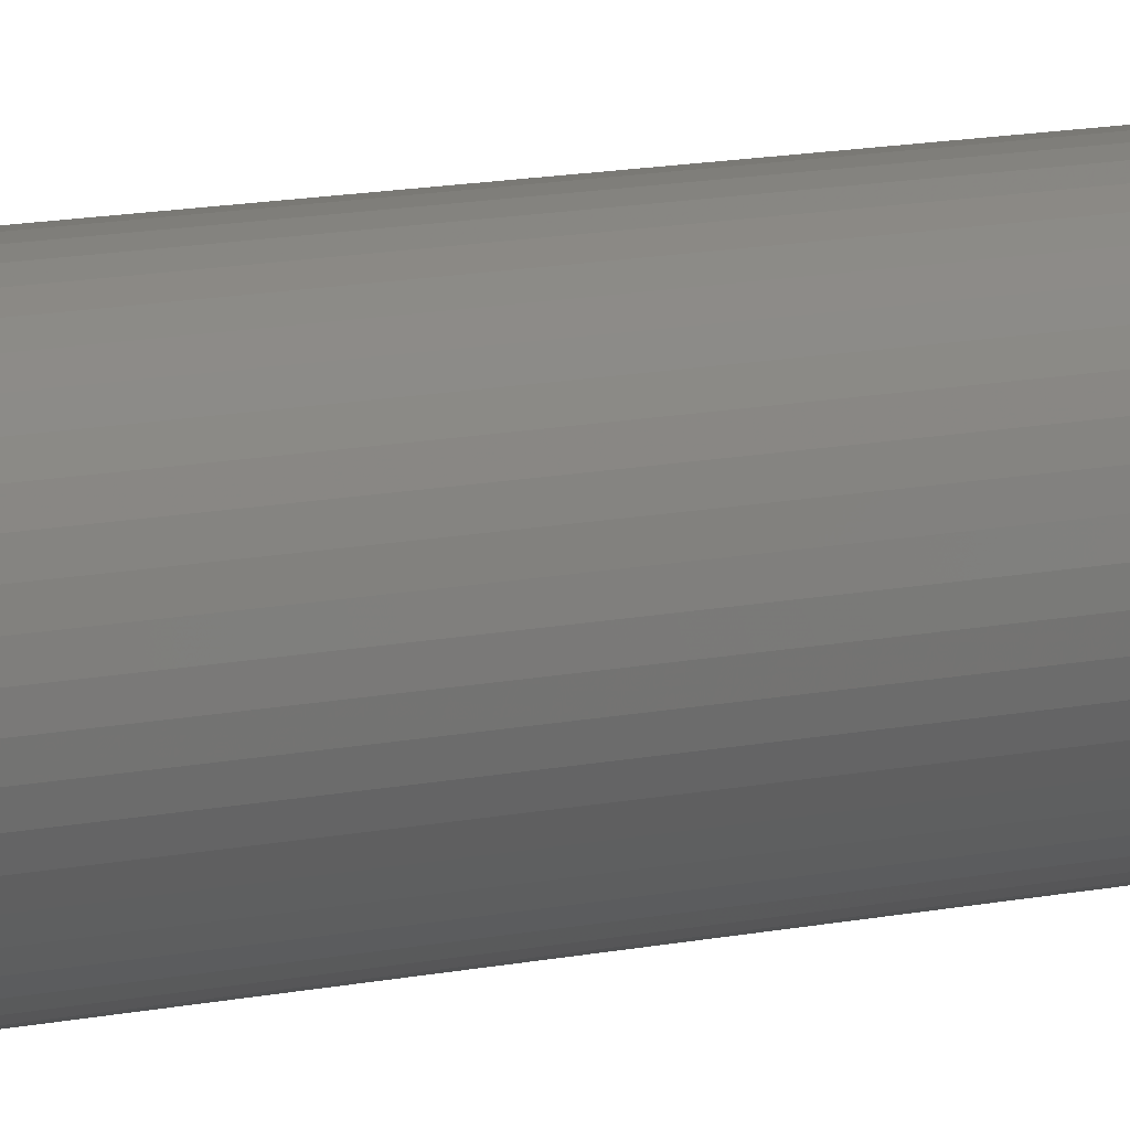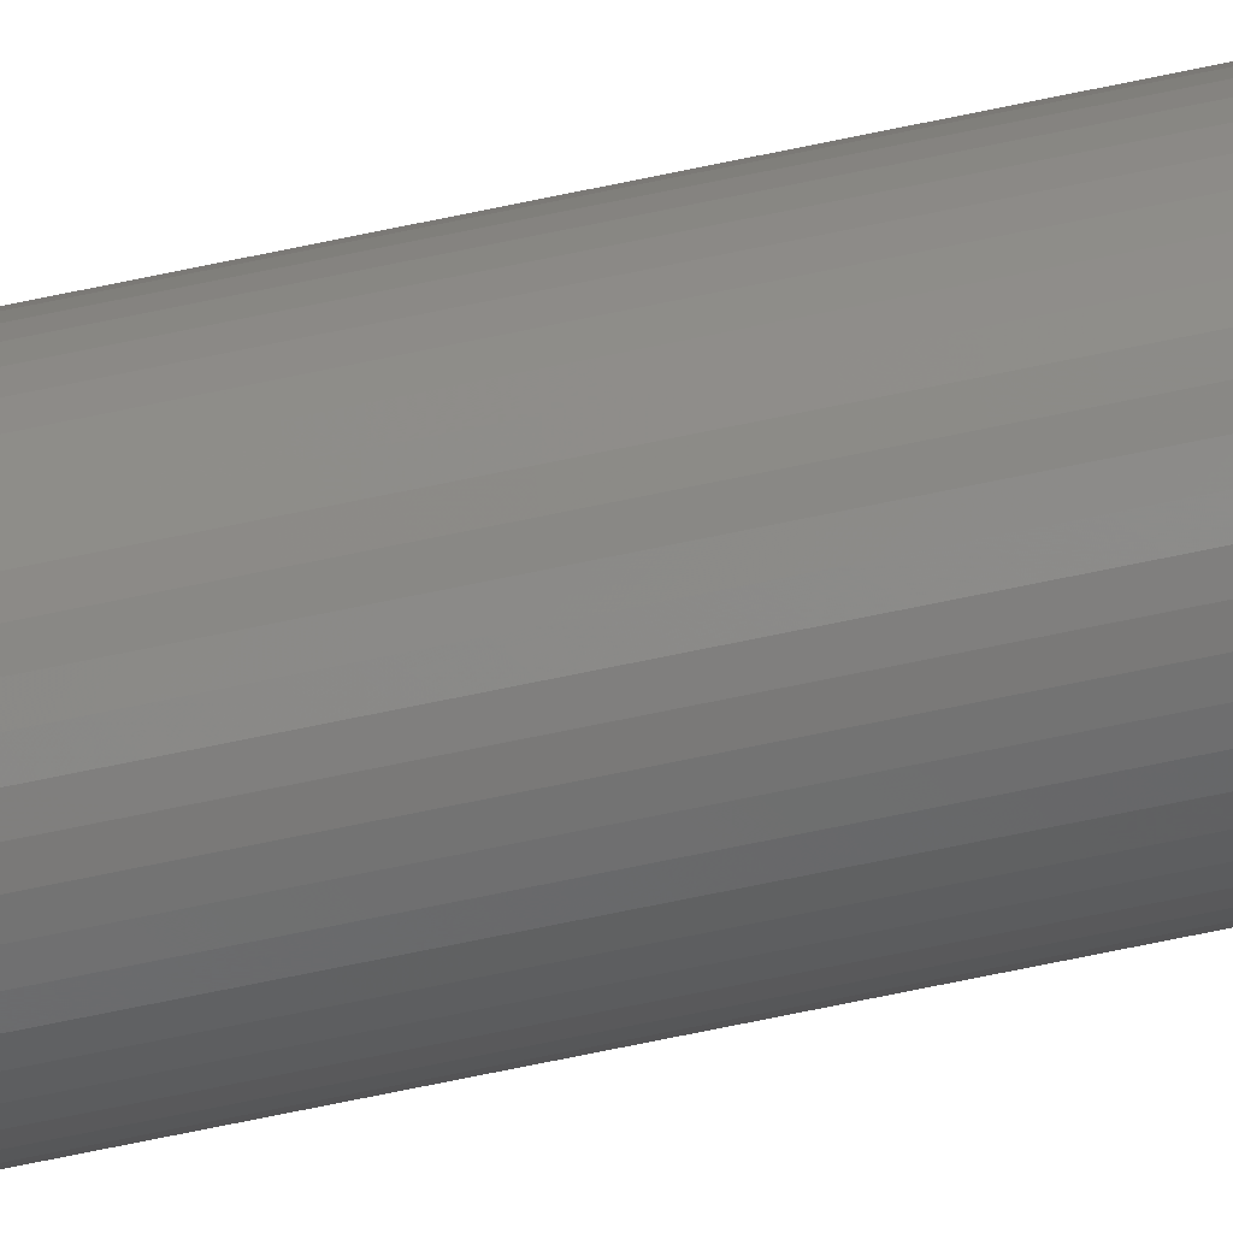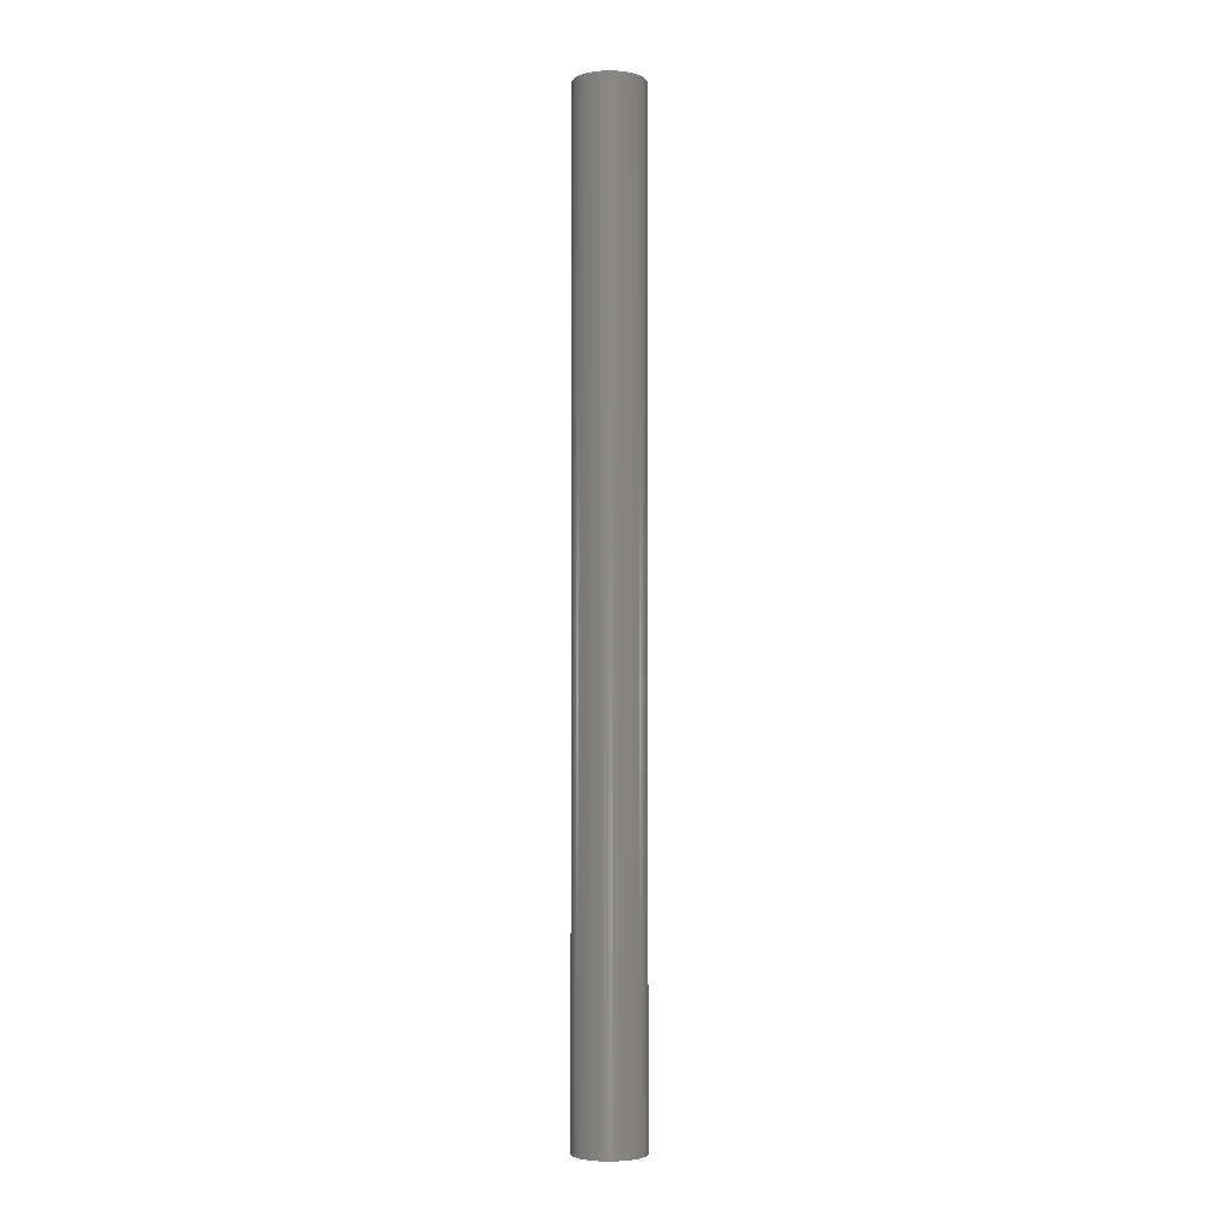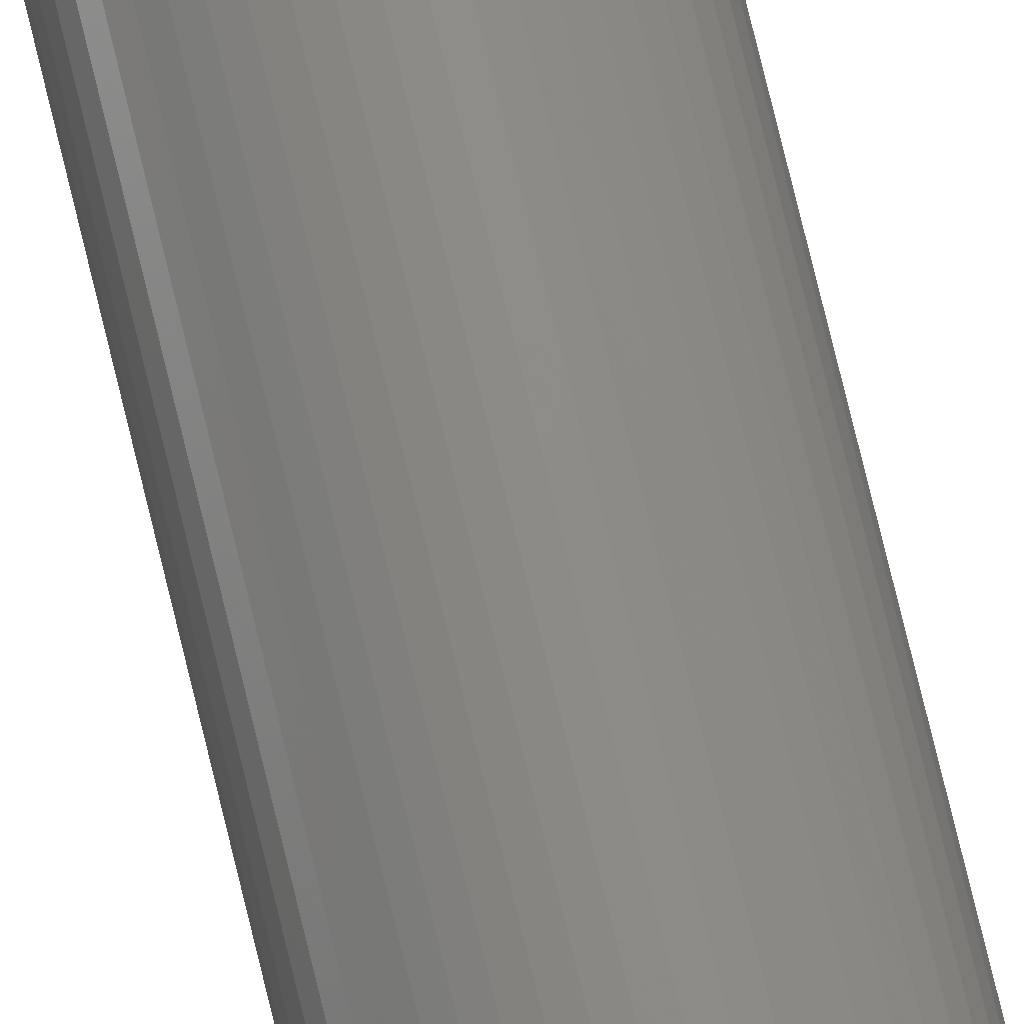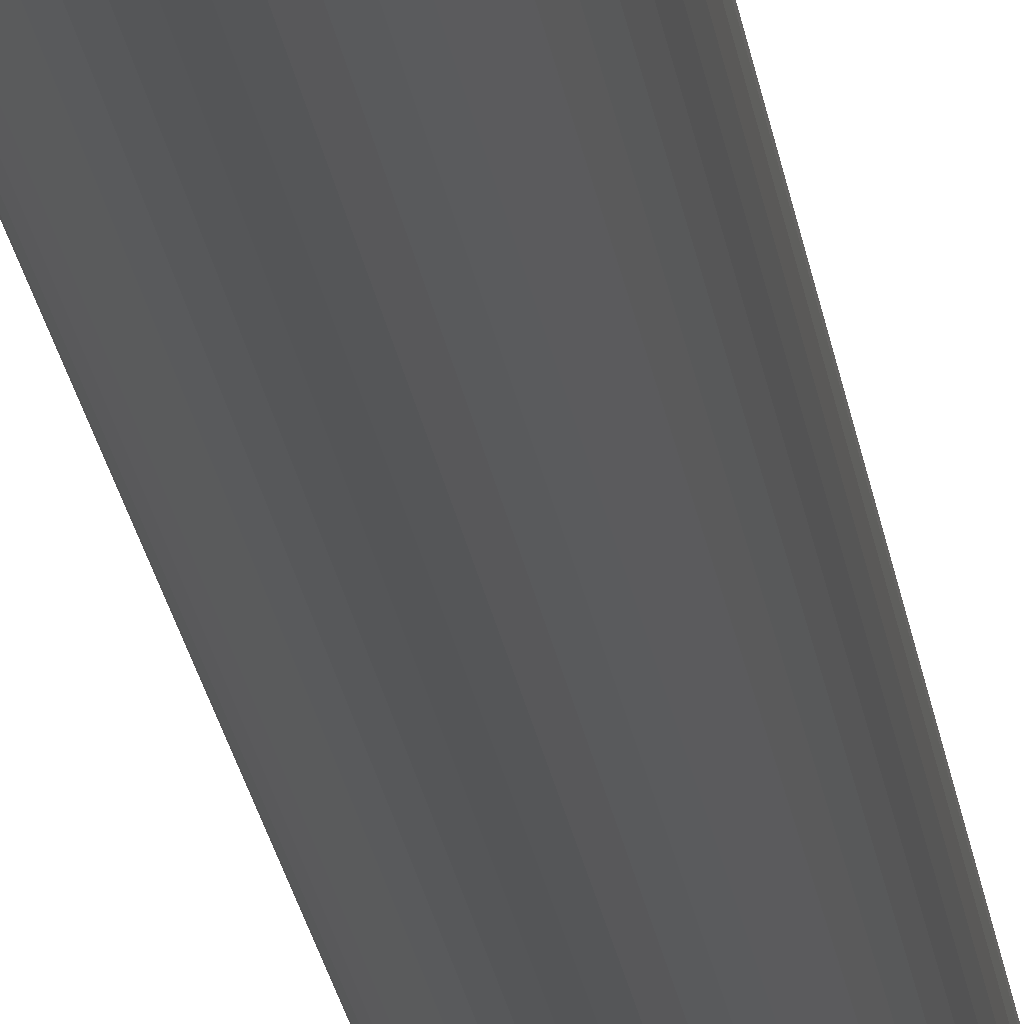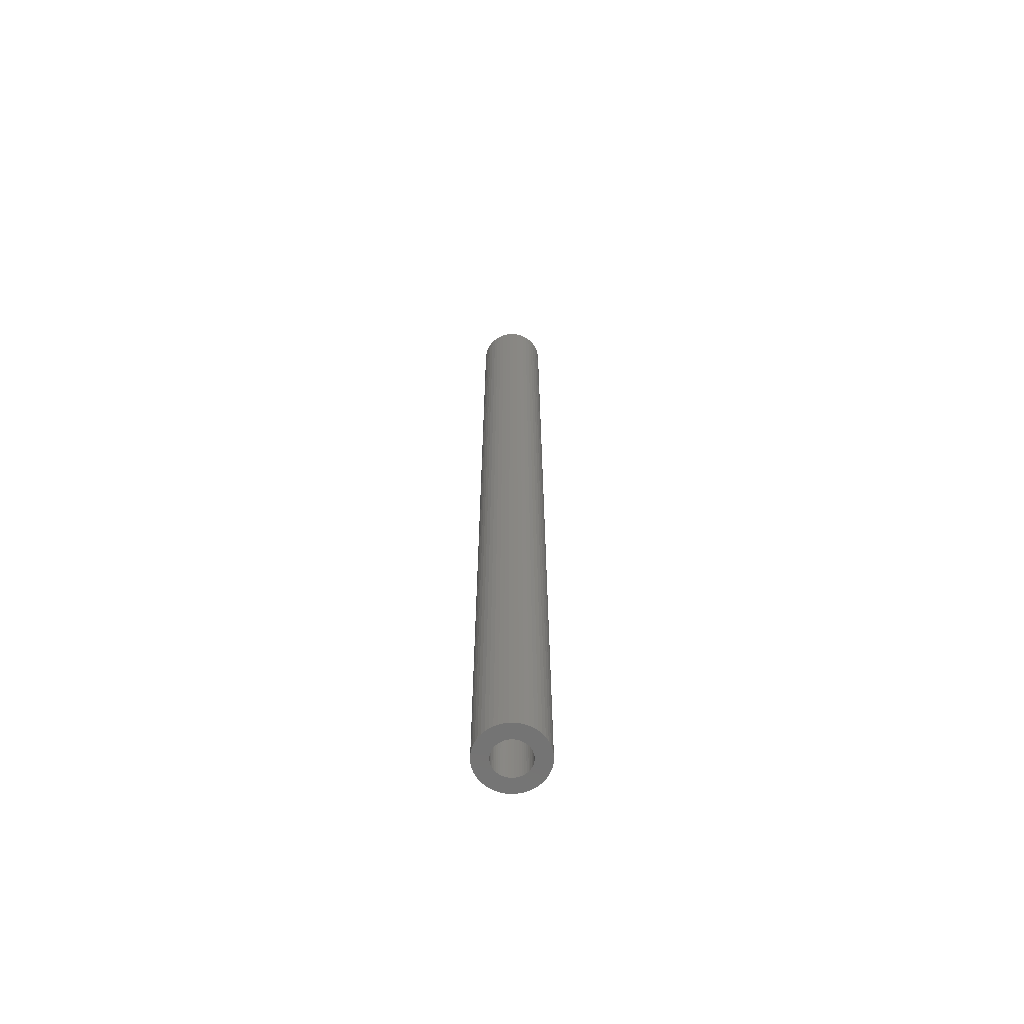
<metadata>
{"format":"stl","ext":"stl","renderer":"f3d","projection":"perspective","resolution":1024,"background":"white","views":[{"elev":6.0,"azim":-136.0,"up":"+Y"},{"elev":-72.4,"azim":101.7,"up":"+Y"},{"elev":-3.6,"azim":141.6,"up":"+Z"},{"elev":76.3,"azim":166.4,"up":"+Y"},{"elev":-14.0,"azim":-175.1,"up":"+Y"},{"elev":-65.2,"azim":-13.5,"up":"+Z"}]}
</metadata>
<code>
# stl→obj: 200 verts, 400 faces
v 2.5 0 35
v 2.48 0.3133 -35
v 2.48 0.3133 35
v 2.5 0 -35
v -2.5 0 -35
v -2.48 0.3133 35
v -2.48 0.3133 -35
v -2.5 0 35
v 0.157 2.495 -35
v -0.157 2.495 35
v 0.157 2.495 35
v -0.157 2.495 -35
v -0.157 -2.495 -35
v 0.157 -2.495 35
v -0.157 -2.495 35
v 0.157 -2.495 -35
v 1.822 1.711 -35
v 1.594 1.926 35
v 1.822 1.711 35
v 1.594 1.926 -35
v -1.594 1.926 -35
v -1.822 1.711 35
v -1.594 1.926 35
v -1.822 1.711 -35
v -0.7725 2.378 -35
v -1.064 2.262 35
v -0.7725 2.378 35
v -1.064 2.262 -35
v 2.324 0.9203 35
v 2.191 1.204 -35
v 2.191 1.204 35
v 2.324 0.9203 -35
v 1.064 2.262 -35
v 0.7725 2.378 35
v 1.064 2.262 35
v 0.7725 2.378 -35
v 0.4685 2.456 35
v 0.4685 2.456 -35
v 1.34 2.111 -35
v 1.34 2.111 35
v -2.324 0.9203 -35
v -2.191 1.204 35
v -2.191 1.204 -35
v -2.324 0.9203 35
v 1.35 0 35
v 1.339 0.1692 35
v 2.421 0.6217 35
v 2.48 -0.3133 35
v 1.308 0.3357 35
v 1.339 -0.1692 35
v 1.255 0.497 35
v 2.421 -0.6217 35
v 1.183 0.6504 35
v 2.023 1.469 35
v 1.308 -0.3357 35
v 1.092 0.7935 35
v 2.324 -0.9203 35
v 0.9841 0.9241 35
v 1.255 -0.497 35
v 2.191 -1.204 35
v 0.8605 1.04 35
v 0.7234 1.14 35
v 0.5748 1.222 35
v 0.4172 1.284 35
v 0.253 1.326 35
v 0.08477 1.347 35
v -0.08477 1.347 35
v -0.253 1.326 35
v -0.4685 2.456 35
v -0.4172 1.284 35
v -0.5748 1.222 35
v -0.7234 1.14 35
v -1.34 2.111 35
v -0.8605 1.04 35
v -0.9841 0.9241 35
v -1.092 0.7935 35
v -2.023 1.469 35
v -1.183 0.6504 35
v -1.255 0.497 35
v 1.183 -0.6504 35
v 2.023 -1.469 35
v 1.092 -0.7935 35
v 1.822 -1.711 35
v 0.9841 -0.9241 35
v 1.594 -1.926 35
v 0.8605 -1.04 35
v 1.34 -2.111 35
v 0.7234 -1.14 35
v 1.064 -2.262 35
v 0.5748 -1.222 35
v 0.7725 -2.378 35
v 0.4172 -1.284 35
v 0.4685 -2.456 35
v 0.253 -1.326 35
v 0.08477 -1.347 35
v -0.08477 -1.347 35
v -0.253 -1.326 35
v -0.4685 -2.456 35
v -0.4172 -1.284 35
v -0.7725 -2.378 35
v -0.5748 -1.222 35
v -1.064 -2.262 35
v -0.7234 -1.14 35
v -1.34 -2.111 35
v -0.8605 -1.04 35
v -1.594 -1.926 35
v -0.9841 -0.9241 35
v -1.822 -1.711 35
v -1.092 -0.7935 35
v -2.023 -1.469 35
v -1.183 -0.6504 35
v -2.191 -1.204 35
v -1.255 -0.497 35
v -2.324 -0.9203 35
v -1.308 -0.3357 35
v -2.421 -0.6217 35
v -1.339 -0.1692 35
v -2.48 -0.3133 35
v -1.35 0 35
v -1.308 0.3357 35
v -2.421 0.6217 35
v -1.339 0.1692 35
v -0.4685 2.456 -35
v 1.35 0 -35
v 2.48 -0.3133 -35
v 1.339 -0.1692 -35
v 2.421 -0.6217 -35
v 1.308 -0.3357 -35
v 2.324 -0.9203 -35
v 1.339 0.1692 -35
v 1.255 -0.497 -35
v 2.191 -1.204 -35
v 2.421 0.6217 -35
v 1.183 -0.6504 -35
v 2.023 -1.469 -35
v 1.308 0.3357 -35
v 1.092 -0.7935 -35
v 1.822 -1.711 -35
v 0.9841 -0.9241 -35
v 1.594 -1.926 -35
v 1.255 0.497 -35
v 0.8605 -1.04 -35
v 1.34 -2.111 -35
v 0.7234 -1.14 -35
v 1.064 -2.262 -35
v 0.5748 -1.222 -35
v 0.7725 -2.378 -35
v 0.4172 -1.284 -35
v 0.4685 -2.456 -35
v 0.253 -1.326 -35
v 0.08477 -1.347 -35
v -0.08477 -1.347 -35
v -0.253 -1.326 -35
v -0.4685 -2.456 -35
v -0.4172 -1.284 -35
v -0.7725 -2.378 -35
v -0.5748 -1.222 -35
v -1.064 -2.262 -35
v -0.7234 -1.14 -35
v -1.34 -2.111 -35
v -0.8605 -1.04 -35
v -1.594 -1.926 -35
v -0.9841 -0.9241 -35
v -1.822 -1.711 -35
v -1.092 -0.7935 -35
v -2.023 -1.469 -35
v -1.183 -0.6504 -35
v -2.191 -1.204 -35
v -1.255 -0.497 -35
v 1.183 0.6504 -35
v 2.023 1.469 -35
v 1.092 0.7935 -35
v 0.9841 0.9241 -35
v 0.8605 1.04 -35
v 0.7234 1.14 -35
v 0.5748 1.222 -35
v 0.4172 1.284 -35
v 0.253 1.326 -35
v 0.08477 1.347 -35
v -0.08477 1.347 -35
v -0.253 1.326 -35
v -0.4172 1.284 -35
v -0.5748 1.222 -35
v -0.7234 1.14 -35
v -1.34 2.111 -35
v -0.8605 1.04 -35
v -0.9841 0.9241 -35
v -1.092 0.7935 -35
v -2.023 1.469 -35
v -1.183 0.6504 -35
v -1.255 0.497 -35
v -1.308 0.3357 -35
v -2.421 0.6217 -35
v -1.339 0.1692 -35
v -1.35 0 -35
v -2.324 -0.9203 -35
v -1.308 -0.3357 -35
v -2.421 -0.6217 -35
v -1.339 -0.1692 -35
v -2.48 -0.3133 -35
f 1 2 3
f 2 1 4
f 5 6 7
f 6 5 8
f 9 10 11
f 10 9 12
f 13 14 15
f 14 13 16
f 17 18 19
f 18 17 20
f 21 22 23
f 22 21 24
f 25 26 27
f 26 25 28
f 29 30 31
f 30 29 32
f 33 34 35
f 34 33 36
f 36 37 34
f 37 36 38
f 39 35 40
f 35 39 33
f 41 42 43
f 42 41 44
f 45 1 3
f 46 3 47
f 1 45 48
f 49 47 29
f 50 48 45
f 51 29 31
f 48 50 52
f 53 31 54
f 55 52 50
f 56 54 19
f 52 55 57
f 58 19 18
f 59 57 55
f 57 59 60
f 61 18 40
f 3 46 45
f 47 49 46
f 29 51 49
f 31 53 51
f 54 56 53
f 62 40 35
f 19 58 56
f 18 61 58
f 63 35 34
f 40 62 61
f 35 63 62
f 64 34 37
f 34 64 63
f 37 65 64
f 11 65 37
f 11 66 65
f 11 67 66
f 10 67 11
f 10 68 67
f 69 68 10
f 68 69 70
f 27 70 69
f 70 27 71
f 26 71 27
f 71 26 72
f 73 72 26
f 72 73 74
f 23 74 73
f 74 23 75
f 22 75 23
f 75 22 76
f 77 76 22
f 76 77 78
f 42 78 77
f 78 42 79
f 80 60 59
f 60 80 81
f 82 81 80
f 81 82 83
f 84 83 82
f 83 84 85
f 86 85 84
f 85 86 87
f 88 87 86
f 87 88 89
f 90 89 88
f 89 90 91
f 92 91 90
f 91 92 93
f 94 93 92
f 94 14 93
f 95 14 94
f 96 14 95
f 96 15 14
f 97 15 96
f 98 97 99
f 97 98 15
f 100 99 101
f 102 101 103
f 99 100 98
f 104 103 105
f 106 105 107
f 101 102 100
f 108 107 109
f 110 109 111
f 112 111 113
f 114 113 115
f 116 115 117
f 103 104 102
f 118 117 119
f 44 79 42
f 105 106 104
f 79 44 120
f 107 108 106
f 121 120 44
f 109 110 108
f 120 121 122
f 111 112 110
f 6 122 121
f 113 114 112
f 122 6 119
f 115 116 114
f 8 119 6
f 117 118 116
f 119 8 118
f 12 69 10
f 69 12 123
f 124 4 125
f 126 125 127
f 4 124 2
f 128 127 129
f 130 2 124
f 131 129 132
f 2 130 133
f 134 132 135
f 136 133 130
f 137 135 138
f 133 136 32
f 139 138 140
f 141 32 136
f 32 141 30
f 142 140 143
f 125 126 124
f 127 128 126
f 129 131 128
f 132 134 131
f 135 137 134
f 144 143 145
f 138 139 137
f 140 142 139
f 146 145 147
f 143 144 142
f 145 146 144
f 148 147 149
f 147 148 146
f 149 150 148
f 16 150 149
f 16 151 150
f 16 152 151
f 13 152 16
f 13 153 152
f 154 153 13
f 153 154 155
f 156 155 154
f 155 156 157
f 158 157 156
f 157 158 159
f 160 159 158
f 159 160 161
f 162 161 160
f 161 162 163
f 164 163 162
f 163 164 165
f 166 165 164
f 165 166 167
f 168 167 166
f 167 168 169
f 170 30 141
f 30 170 171
f 172 171 170
f 171 172 17
f 173 17 172
f 17 173 20
f 174 20 173
f 20 174 39
f 175 39 174
f 39 175 33
f 176 33 175
f 33 176 36
f 177 36 176
f 36 177 38
f 178 38 177
f 178 9 38
f 179 9 178
f 180 9 179
f 180 12 9
f 181 12 180
f 123 181 182
f 181 123 12
f 25 182 183
f 28 183 184
f 182 25 123
f 185 184 186
f 21 186 187
f 183 28 25
f 24 187 188
f 189 188 190
f 43 190 191
f 41 191 192
f 193 192 194
f 184 185 28
f 7 194 195
f 196 169 168
f 186 21 185
f 169 196 197
f 187 24 21
f 198 197 196
f 188 189 24
f 197 198 199
f 190 43 189
f 200 199 198
f 191 41 43
f 199 200 195
f 192 193 41
f 5 195 200
f 194 7 193
f 195 5 7
f 16 93 14
f 93 16 149
f 47 32 29
f 32 47 133
f 3 133 47
f 133 3 2
f 54 17 19
f 17 54 171
f 31 171 54
f 171 31 30
f 38 11 37
f 11 38 9
f 20 40 18
f 40 20 39
f 43 77 189
f 77 43 42
f 189 22 24
f 22 189 77
f 193 44 41
f 44 193 121
f 7 121 193
f 121 7 6
f 28 73 26
f 73 28 185
f 185 23 73
f 23 185 21
f 123 27 69
f 27 123 25
f 48 4 1
f 4 48 125
f 60 129 57
f 129 60 132
f 164 106 108
f 106 164 162
f 168 114 196
f 114 168 112
f 166 112 168
f 112 166 110
f 145 87 89
f 87 145 143
f 57 127 52
f 127 57 129
f 164 110 166
f 110 164 108
f 198 118 200
f 118 198 116
f 200 8 5
f 8 200 118
f 196 116 198
f 116 196 114
f 140 83 85
f 83 140 138
f 147 89 91
f 89 147 145
f 149 91 93
f 91 149 147
f 52 125 48
f 125 52 127
f 81 132 60
f 132 81 135
f 83 135 81
f 135 83 138
f 154 15 98
f 15 154 13
f 158 100 102
f 100 158 156
f 156 98 100
f 98 156 154
f 143 85 87
f 85 143 140
f 160 102 104
f 102 160 158
f 162 104 106
f 104 162 160
f 170 56 172
f 56 170 53
f 177 63 64
f 63 177 176
f 183 70 71
f 70 183 182
f 79 190 78
f 190 79 191
f 180 66 67
f 66 180 179
f 175 61 62
f 61 175 174
f 119 194 122
f 194 119 195
f 76 187 75
f 187 76 188
f 182 68 70
f 68 182 181
f 187 74 75
f 74 187 186
f 174 58 61
f 58 174 173
f 172 58 173
f 58 172 56
f 178 64 65
f 64 178 177
f 179 65 66
f 65 179 178
f 176 62 63
f 62 176 175
f 120 191 79
f 191 120 192
f 122 192 120
f 192 122 194
f 78 188 76
f 188 78 190
f 181 67 68
f 67 181 180
f 186 72 74
f 72 186 184
f 184 71 72
f 71 184 183
f 124 46 130
f 46 124 45
f 126 45 124
f 45 126 50
f 128 50 126
f 50 128 55
f 117 195 119
f 195 117 199
f 144 90 88
f 90 144 146
f 141 53 170
f 53 141 51
f 136 51 141
f 51 136 49
f 130 49 136
f 49 130 46
f 137 80 134
f 80 137 82
f 134 59 131
f 59 134 80
f 151 96 95
f 96 151 152
f 109 167 111
f 167 109 165
f 150 95 94
f 95 150 151
f 146 92 90
f 92 146 148
f 139 86 84
f 86 139 142
f 142 88 86
f 88 142 144
f 131 55 128
f 55 131 59
f 159 105 103
f 105 159 161
f 155 101 99
f 101 155 157
f 153 99 97
f 99 153 155
f 113 197 115
f 197 113 169
f 115 199 117
f 199 115 197
f 111 169 113
f 169 111 167
f 107 165 109
f 165 107 163
f 161 107 105
f 107 161 163
f 148 94 92
f 94 148 150
f 139 82 137
f 82 139 84
f 157 103 101
f 103 157 159
f 152 97 96
f 97 152 153

</code>
